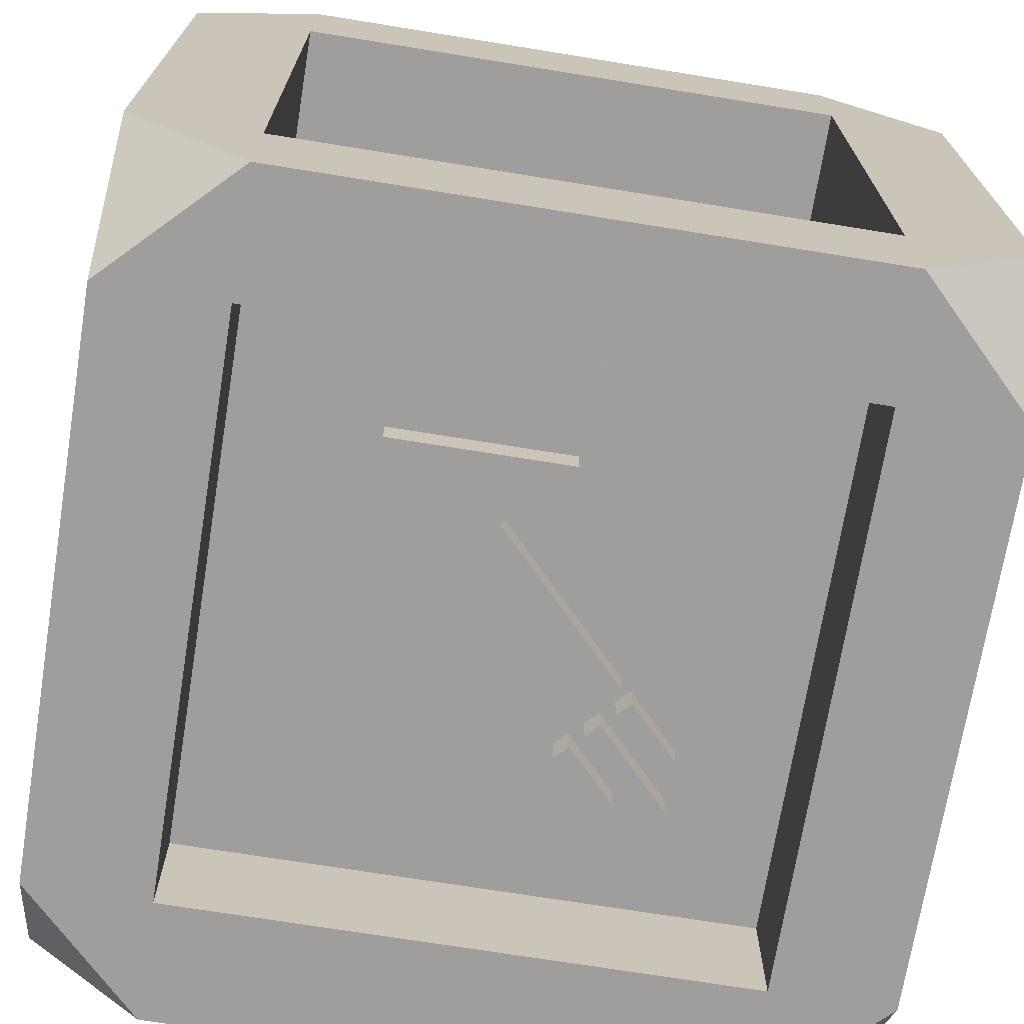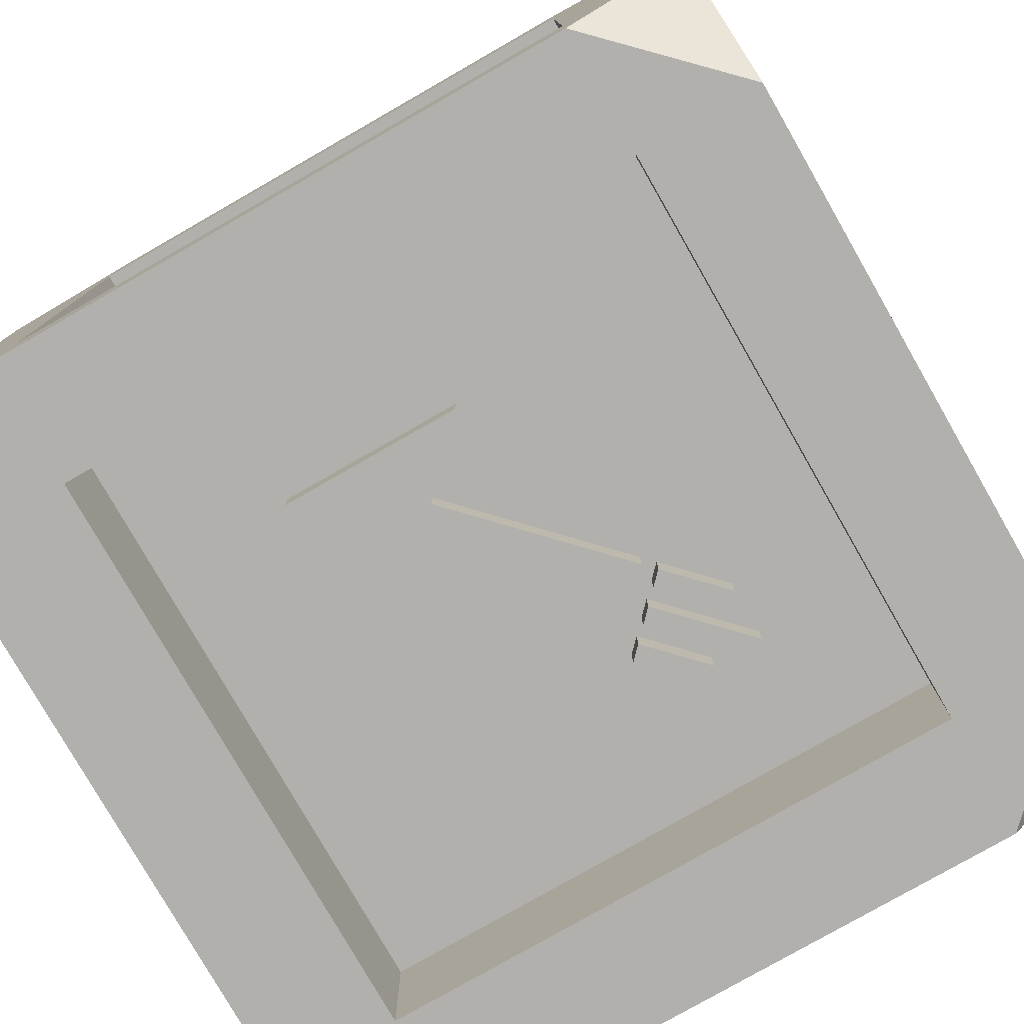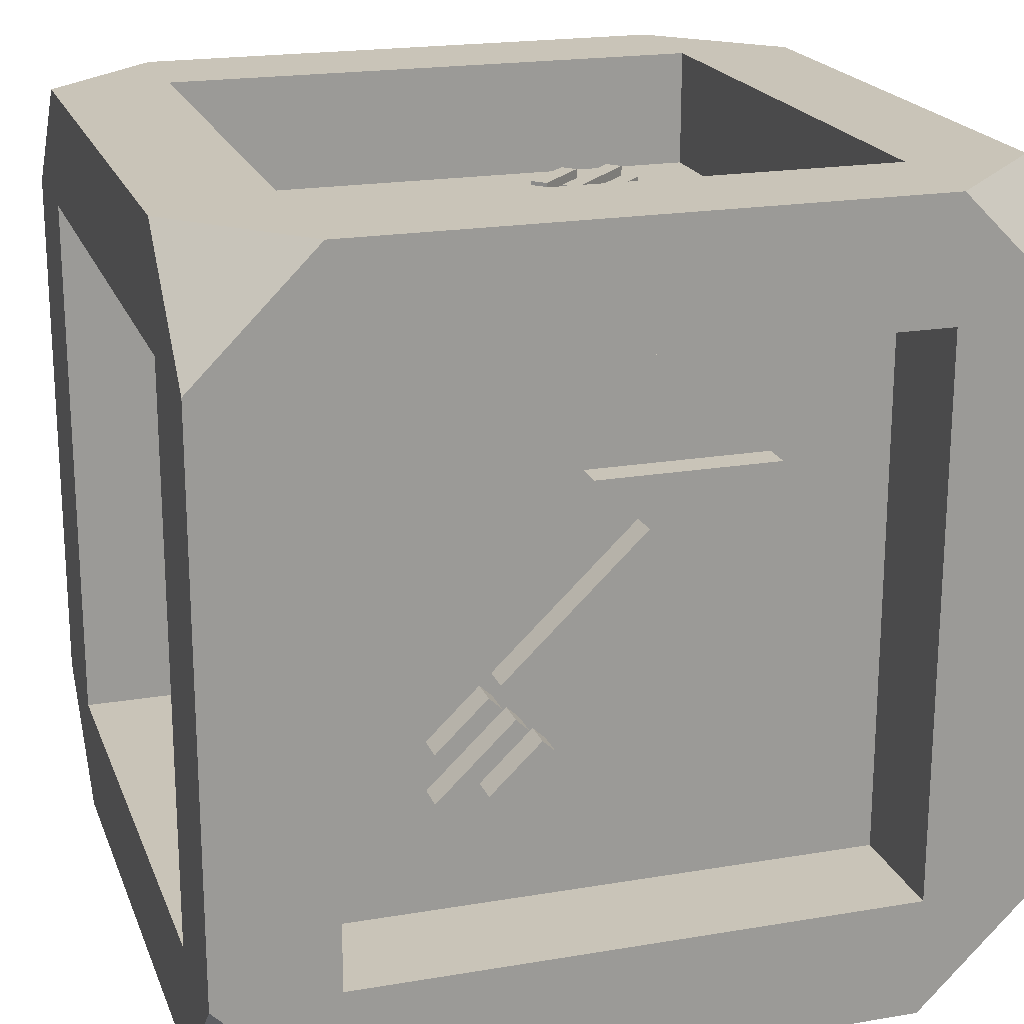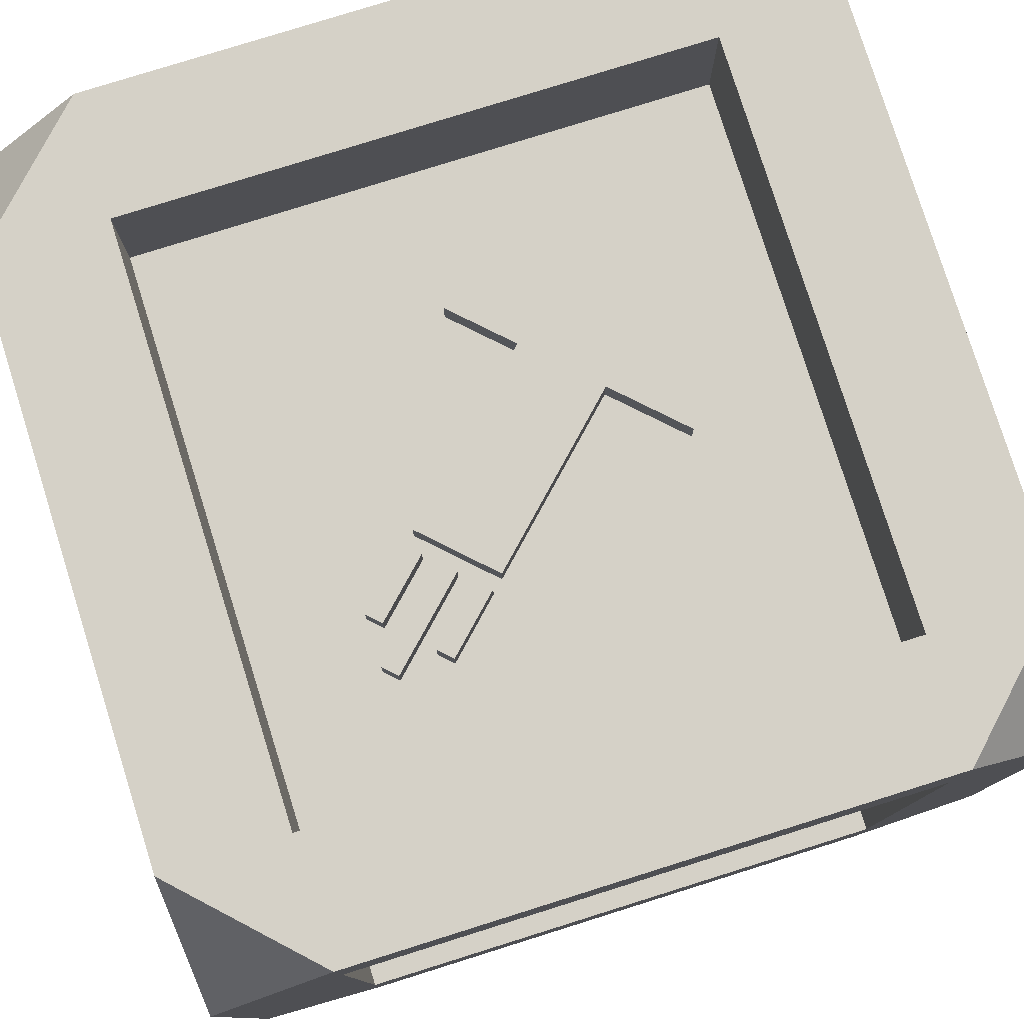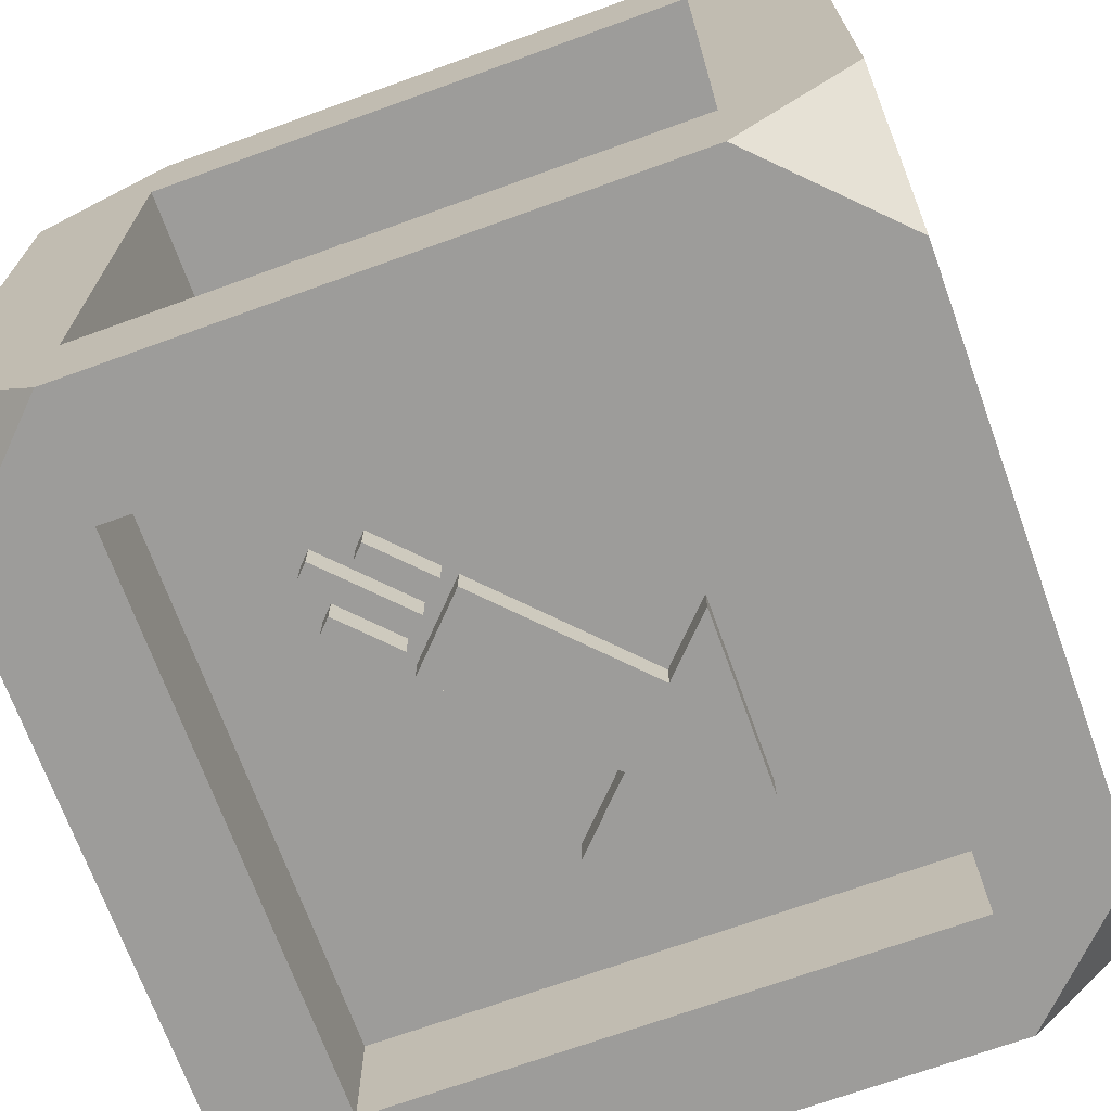
<metadata>
{"format":"obj","ext":"obj","renderer":"f3d","projection":"perspective","resolution":1024,"background":"white","views":[{"elev":-70.9,"azim":-9.2,"up":"+Y"},{"elev":-78.8,"azim":29.8,"up":"+Y"},{"elev":20.1,"azim":-17.3,"up":"+Y"},{"elev":79.0,"azim":-17.4,"up":"+Z"},{"elev":-70.2,"azim":109.9,"up":"+Z"}]}
</metadata>
<code>
o main
v 0.4375 1.062 0.4375
v 0.4375 1.062 -0.4375
v 0.4375 0.1875 0.4375
v 0.4375 0.1875 -0.4375
v -0.4375 1.062 -0.4375
v -0.4375 1.062 0.4375
v -0.4375 0.1875 -0.4375
v -0.4375 0.1875 0.4375
f 4 7 5 2
f 3 4 2 1
f 8 3 1 6
f 7 8 6 5
f 6 1 2 5
f 7 4 3 8
o borders
v 0.625 1.062 -0.4375
v 0.625 1.062 -0.625
v 0.625 0.1875 -0.4375
v 0.4375 1.062 -0.4375
v 0.4375 1.062 -0.625
v 0.4375 0.1875 -0.4375
v -0.4375 1.062 -0.4375
v -0.4375 0.1875 -0.4375
v -0.4375 0.1875 -0.625
v -0.625 1.062 -0.4375
v -0.625 0.1875 -0.4375
v -0.625 0.1875 -0.625
v -0.4375 1.062 0.625
v -0.4375 1.062 0.4375
v -0.4375 0.1875 0.625
v -0.4375 0.1875 0.4375
v -0.625 1.062 0.625
v -0.625 1.062 0.4375
v -0.625 0.1875 0.625
v -0.625 0.1875 0.4375
v 0.625 1.062 0.625
v 0.625 1.062 0.4375
v 0.625 0.1875 0.625
v 0.625 0.1875 0.4375
v 0.4375 1.062 0.625
v 0.4375 1.062 0.4375
v 0.4375 0.1875 0.625
v 0.4375 0.1875 0.4375
v 0.4375 0.1875 0.625
v 0.4375 0.1875 0.4375
v 0.4375 0 0.625
v 0.4375 0 0.4375
v -0.4375 0.1875 0.625
v -0.4375 0.1875 0.4375
v -0.4375 0 0.625
v -0.4375 0 0.4375
v 0.4375 0.1875 -0.4375
v 0.4375 0.1875 -0.625
v 0.4375 0 -0.4375
v -0.4375 0.1875 -0.4375
v -0.4375 0.1875 -0.625
v -0.4375 0 -0.4375
v -0.4375 0 -0.625
v -0.4375 0.1875 0.4375
v -0.4375 0.1875 -0.4375
v -0.4375 0 0.4375
v -0.4375 0 -0.4375
v -0.625 0.1875 0.4375
v -0.625 0.1875 -0.4375
v -0.625 0 0.4375
v -0.625 0 -0.4375
v 0.625 0.1875 0.4375
v 0.625 0.1875 -0.4375
v 0.625 0 0.4375
v 0.625 0 -0.4375
v 0.4375 0.1875 0.4375
v 0.4375 0.1875 -0.4375
v 0.4375 0 0.4375
v 0.4375 0 -0.4375
v 0.4375 1.25 -0.4375
v 0.4375 1.25 -0.625
v 0.4375 1.062 -0.4375
v 0.4375 1.062 -0.625
v -0.4375 1.25 -0.4375
v -0.4375 1.062 -0.4375
v -0.4375 1.062 -0.625
v -0.4375 1.25 0.4375
v -0.4375 1.25 -0.4375
v -0.4375 1.062 0.4375
v -0.4375 1.062 -0.4375
v -0.625 1.25 0.4375
v -0.625 1.25 -0.4375
v -0.625 1.062 0.4375
v -0.625 1.062 -0.4375
v 0.625 1.25 0.4375
v 0.625 1.25 -0.4375
v 0.625 1.062 0.4375
v 0.625 1.062 -0.4375
v 0.4375 1.25 0.4375
v 0.4375 1.25 -0.4375
v 0.4375 1.062 0.4375
v 0.4375 1.062 -0.4375
v 0.4375 1.25 0.625
v 0.4375 1.25 0.4375
v 0.4375 1.062 0.625
v 0.4375 1.062 0.4375
v -0.4375 1.25 0.625
v -0.4375 1.25 0.4375
v -0.4375 1.062 0.625
v -0.4375 1.062 0.4375
v 0.625 0.1875 -0.625
v 0.4375 0.1875 -0.625
v 0.4375 0 -0.625
v -0.4375 1.062 -0.625
v -0.625 1.062 -0.625
v -0.4375 1.25 -0.625
f 99 10 9 11
f 14 12 13 100
f 11 9 12 14
f 100 13 10 99
f 17 102 15 16
f 19 18 103 20
f 16 15 18 19
f 24 22 21 23
f 27 25 26 28
f 23 21 25 27
f 28 26 22 24
f 32 30 29 31
f 35 33 34 36
f 31 29 33 35
f 36 34 30 32
f 37 38 42 41
f 40 39 43 44
f 39 37 41 43
f 44 42 38 40
f 45 46 49 48
f 101 47 50 51
f 47 45 48 50
f 51 49 46 101
f 55 53 52 54
f 58 56 57 59
f 52 53 57 56
f 55 54 58 59
f 63 61 60 62
f 66 64 65 67
f 60 61 65 64
f 63 62 66 67
f 68 69 104 72
f 71 70 73 74
f 70 68 72 73
f 74 104 69 71
f 78 76 75 77
f 81 79 80 82
f 75 76 80 79
f 86 84 83 85
f 89 87 88 90
f 83 84 88 87
f 86 85 89 90
f 91 92 96 95
f 94 93 97 98
f 93 91 95 97
f 98 96 92 94
f 78 77 81 82
f 69 84 10
f 84 9 10
f 10 13 69
f 68 84 69
f 83 91 29
f 87 91 83
f 83 29 30
f 29 91 33
f 72 104 80
f 51 59 20
f 17 51 20
f 50 59 51
f 58 27 28
f 58 44 43
f 31 39 62
f 62 32 31
f 39 31 35
f 40 62 39
f 63 101 99
f 47 101 63
f 101 46 99
f 11 63 99
f 103 18 80
f 59 19 20
f 20 103 102 17
f 104 102 103
f 103 80 104
f 95 79 25
f 75 79 95
f 26 25 79
f 25 21 95
f 43 27 58
f 23 27 43
o cube
v 0.0323 0.8438 -0.4375
v 0.0323 0.8438 -0.4844
v -0.25 0.8438 -0.4375
v -0.25 0.8438 -0.4844
v -0.25 0.5718 -0.4375
v -0.25 0.5718 -0.4844
v 0.1672 0.5526 -0.4375
v 0.1672 0.5526 -0.4844
v 0.06738 0.4564 -0.4375
v 0.06738 0.4564 -0.4844
v -0.05239 0.7641 -0.4375
v -0.05239 0.7641 -0.4844
v -0.1522 0.668 -0.4375
v -0.1522 0.668 -0.4844
v 0.2648 0.4585 -0.4375
v 0.2648 0.4585 -0.4844
v 0.2449 0.4393 -0.4375
v 0.2449 0.4393 -0.4844
v 0.185 0.5354 -0.4375
v 0.185 0.5354 -0.4844
v 0.165 0.5162 -0.4375
v 0.165 0.5162 -0.4844
v 0.2648 0.3816 -0.4375
v 0.2648 0.3816 -0.4844
v 0.2449 0.3624 -0.4375
v 0.2449 0.3624 -0.4844
v 0.1451 0.497 -0.4375
v 0.1451 0.497 -0.4844
v 0.1251 0.4778 -0.4375
v 0.1251 0.4778 -0.4844
v 0.185 0.3816 -0.4375
v 0.185 0.3816 -0.4844
v 0.165 0.3624 -0.4375
v 0.165 0.3624 -0.4844
v 0.1051 0.4585 -0.4375
v 0.1051 0.4585 -0.4844
v 0.08519 0.4393 -0.4375
v 0.08519 0.4393 -0.4844
f 109 107 108 110
f 105 106 108 107
f 106 110 108
f 107 109 105
f 106 105 109 110
f 114 112 111 113
f 117 115 116 118
f 111 112 116 115
f 114 113 117 118
f 113 111 115 117
f 118 116 112 114
f 122 120 119 121
f 125 123 124 126
f 119 120 124 123
f 122 121 125 126
f 121 119 123 125
f 126 124 120 122
f 130 128 127 129
f 133 131 132 134
f 127 128 132 131
f 130 129 133 134
f 129 127 131 133
f 134 132 128 130
f 138 136 135 137
f 141 139 140 142
f 135 136 140 139
f 138 137 141 142
f 137 135 139 141
f 142 140 136 138
o cube
v -0.4375 0.8438 -0.0323
v -0.4844 0.8438 -0.0323
v -0.4375 0.8438 0.25
v -0.4844 0.8438 0.25
v -0.4375 0.5718 0.25
v -0.4844 0.5718 0.25
v -0.4375 0.5526 -0.1672
v -0.4844 0.5526 -0.1672
v -0.4375 0.4564 -0.06738
v -0.4844 0.4564 -0.06738
v -0.4375 0.7641 0.05239
v -0.4844 0.7641 0.05239
v -0.4375 0.668 0.1522
v -0.4844 0.668 0.1522
v -0.4375 0.4585 -0.2648
v -0.4844 0.4585 -0.2648
v -0.4375 0.4393 -0.2449
v -0.4844 0.4393 -0.2449
v -0.4375 0.5354 -0.185
v -0.4844 0.5354 -0.185
v -0.4375 0.5162 -0.165
v -0.4844 0.5162 -0.165
v -0.4375 0.3816 -0.2648
v -0.4844 0.3816 -0.2648
v -0.4375 0.3624 -0.2449
v -0.4844 0.3624 -0.2449
v -0.4375 0.497 -0.1451
v -0.4844 0.497 -0.1451
v -0.4375 0.4778 -0.1251
v -0.4844 0.4778 -0.1251
v -0.4375 0.3816 -0.185
v -0.4844 0.3816 -0.185
v -0.4375 0.3624 -0.165
v -0.4844 0.3624 -0.165
v -0.4375 0.4585 -0.1051
v -0.4844 0.4585 -0.1051
v -0.4375 0.4393 -0.08519
v -0.4844 0.4393 -0.08519
f 147 145 146 148
f 143 144 146 145
f 144 148 146
f 145 147 143
f 144 143 147 148
f 152 150 149 151
f 155 153 154 156
f 149 150 154 153
f 152 151 155 156
f 151 149 153 155
f 156 154 150 152
f 160 158 157 159
f 163 161 162 164
f 157 158 162 161
f 160 159 163 164
f 159 157 161 163
f 164 162 158 160
f 168 166 165 167
f 171 169 170 172
f 165 166 170 169
f 168 167 171 172
f 167 165 169 171
f 172 170 166 168
f 176 174 173 175
f 179 177 178 180
f 173 174 178 177
f 176 175 179 180
f 175 173 177 179
f 180 178 174 176
o cube
v -0.0323 0.8438 0.4375
v -0.0323 0.8438 0.4844
v 0.25 0.8438 0.4375
v 0.25 0.8438 0.4844
v 0.25 0.5718 0.4375
v 0.25 0.5718 0.4844
v -0.1672 0.5526 0.4375
v -0.1672 0.5526 0.4844
v -0.06738 0.4564 0.4375
v -0.06738 0.4564 0.4844
v 0.05239 0.7641 0.4375
v 0.05239 0.7641 0.4844
v 0.1522 0.668 0.4375
v 0.1522 0.668 0.4844
v -0.2648 0.4585 0.4375
v -0.2648 0.4585 0.4844
v -0.2449 0.4393 0.4375
v -0.2449 0.4393 0.4844
v -0.185 0.5354 0.4375
v -0.185 0.5354 0.4844
v -0.165 0.5162 0.4375
v -0.165 0.5162 0.4844
v -0.2648 0.3816 0.4375
v -0.2648 0.3816 0.4844
v -0.2449 0.3624 0.4375
v -0.2449 0.3624 0.4844
v -0.1451 0.497 0.4375
v -0.1451 0.497 0.4844
v -0.1251 0.4778 0.4375
v -0.1251 0.4778 0.4844
v -0.185 0.3816 0.4375
v -0.185 0.3816 0.4844
v -0.165 0.3624 0.4375
v -0.165 0.3624 0.4844
v -0.1051 0.4585 0.4375
v -0.1051 0.4585 0.4844
v -0.08519 0.4393 0.4375
v -0.08519 0.4393 0.4844
f 185 183 184 186
f 181 182 184 183
f 182 186 184
f 183 185 181
f 182 181 185 186
f 190 188 187 189
f 193 191 192 194
f 187 188 192 191
f 190 189 193 194
f 189 187 191 193
f 194 192 188 190
f 198 196 195 197
f 201 199 200 202
f 195 196 200 199
f 198 197 201 202
f 197 195 199 201
f 202 200 196 198
f 206 204 203 205
f 209 207 208 210
f 203 204 208 207
f 206 205 209 210
f 205 203 207 209
f 210 208 204 206
f 214 212 211 213
f 217 215 216 218
f 211 212 216 215
f 214 213 217 218
f 213 211 215 217
f 218 216 212 214
o cube
v 0.4375 0.8438 0.0323
v 0.4844 0.8438 0.0323
v 0.4375 0.8438 -0.25
v 0.4844 0.8438 -0.25
v 0.4375 0.5718 -0.25
v 0.4844 0.5718 -0.25
v 0.4375 0.5526 0.1672
v 0.4844 0.5526 0.1672
v 0.4375 0.4564 0.06738
v 0.4844 0.4564 0.06738
v 0.4375 0.7641 -0.05239
v 0.4844 0.7641 -0.05239
v 0.4375 0.668 -0.1522
v 0.4844 0.668 -0.1522
v 0.4375 0.4585 0.2648
v 0.4844 0.4585 0.2648
v 0.4375 0.4393 0.2449
v 0.4844 0.4393 0.2449
v 0.4375 0.5354 0.185
v 0.4844 0.5354 0.185
v 0.4375 0.5162 0.165
v 0.4844 0.5162 0.165
v 0.4375 0.3816 0.2648
v 0.4844 0.3816 0.2648
v 0.4375 0.3624 0.2449
v 0.4844 0.3624 0.2449
v 0.4375 0.497 0.1451
v 0.4844 0.497 0.1451
v 0.4375 0.4778 0.1251
v 0.4844 0.4778 0.1251
v 0.4375 0.3816 0.185
v 0.4844 0.3816 0.185
v 0.4375 0.3624 0.165
v 0.4844 0.3624 0.165
v 0.4375 0.4585 0.1051
v 0.4844 0.4585 0.1051
v 0.4375 0.4393 0.08519
v 0.4844 0.4393 0.08519
f 223 221 222 224
f 219 220 222 221
f 220 224 222
f 221 223 219
f 220 219 223 224
f 228 226 225 227
f 231 229 230 232
f 225 226 230 229
f 228 227 231 232
f 227 225 229 231
f 232 230 226 228
f 236 234 233 235
f 239 237 238 240
f 233 234 238 237
f 236 235 239 240
f 235 233 237 239
f 240 238 234 236
f 244 242 241 243
f 247 245 246 248
f 241 242 246 245
f 244 243 247 248
f 243 241 245 247
f 248 246 242 244
f 252 250 249 251
f 255 253 254 256
f 249 250 254 253
f 252 251 255 256
f 251 249 253 255
f 256 254 250 252
o cube
v -0.2188 1.062 -0.0323
v -0.2188 1.109 -0.0323
v -0.2188 1.062 0.25
v -0.2188 1.109 0.25
v 0.05318 1.062 0.25
v 0.05318 1.109 0.25
v 0.07241 1.062 -0.1672
v 0.07241 1.109 -0.1672
v 0.1686 1.062 -0.06738
v 0.1686 1.109 -0.06738
v -0.1391 1.062 0.05239
v -0.1391 1.109 0.05239
v -0.04296 1.062 0.1522
v -0.04296 1.109 0.1522
v 0.1665 1.062 -0.2648
v 0.1665 1.109 -0.2648
v 0.1857 1.062 -0.2449
v 0.1857 1.109 -0.2449
v 0.08956 1.062 -0.185
v 0.08956 1.109 -0.185
v 0.1088 1.062 -0.165
v 0.1088 1.109 -0.165
v 0.2434 1.062 -0.2648
v 0.2434 1.109 -0.2648
v 0.2626 1.062 -0.2449
v 0.2626 1.109 -0.2449
v 0.128 1.062 -0.1451
v 0.128 1.109 -0.1451
v 0.1472 1.062 -0.1251
v 0.1472 1.109 -0.1251
v 0.2434 1.062 -0.185
v 0.2434 1.109 -0.185
v 0.2626 1.062 -0.165
v 0.2626 1.109 -0.165
v 0.1665 1.062 -0.1051
v 0.1665 1.109 -0.1051
v 0.1857 1.062 -0.08519
v 0.1857 1.109 -0.08519
f 260 259 261 262
f 260 258 257 259
f 262 258 260
f 261 259 257
f 261 257 258 262
f 263 264 266 265
f 268 267 269 270
f 268 264 263 267
f 269 265 266 270
f 267 263 265 269
f 264 268 270 266
f 271 272 274 273
f 276 275 277 278
f 276 272 271 275
f 277 273 274 278
f 275 271 273 277
f 272 276 278 274
f 279 280 282 281
f 284 283 285 286
f 284 280 279 283
f 285 281 282 286
f 283 279 281 285
f 280 284 286 282
f 287 288 290 289
f 292 291 293 294
f 292 288 287 291
f 293 289 290 294
f 291 287 289 293
f 288 292 294 290
o cube
v -0.2188 0.125 -0.0323
v -0.2188 0.1719 -0.0323
v -0.2188 0.125 0.25
v -0.2188 0.1719 0.25
v 0.05318 0.125 0.25
v 0.05318 0.1719 0.25
v 0.07241 0.125 -0.1672
v 0.07241 0.1719 -0.1672
v 0.1686 0.125 -0.06738
v 0.1686 0.1719 -0.06738
v -0.1391 0.125 0.05239
v -0.1391 0.1719 0.05239
v -0.04296 0.125 0.1522
v -0.04296 0.1719 0.1522
v 0.1665 0.125 -0.2648
v 0.1665 0.1719 -0.2648
v 0.1857 0.125 -0.2449
v 0.1857 0.1719 -0.2449
v 0.08956 0.125 -0.185
v 0.08956 0.1719 -0.185
v 0.1088 0.125 -0.165
v 0.1088 0.1719 -0.165
v 0.2434 0.125 -0.2648
v 0.2434 0.1719 -0.2648
v 0.2626 0.125 -0.2449
v 0.2626 0.1719 -0.2449
v 0.128 0.125 -0.1451
v 0.128 0.1719 -0.1451
v 0.1472 0.125 -0.1251
v 0.1472 0.1719 -0.1251
v 0.2434 0.125 -0.185
v 0.2434 0.1719 -0.185
v 0.2626 0.125 -0.165
v 0.2626 0.1719 -0.165
v 0.1665 0.125 -0.1051
v 0.1665 0.1719 -0.1051
v 0.1857 0.125 -0.08519
v 0.1857 0.1719 -0.08519
f 298 297 299 300
f 298 296 295 297
f 300 296 298
f 299 297 295
f 299 295 296 300
f 301 302 304 303
f 306 305 307 308
f 306 302 301 305
f 307 303 304 308
f 305 301 303 307
f 302 306 308 304
f 309 310 312 311
f 314 313 315 316
f 314 310 309 313
f 315 311 312 316
f 313 309 311 315
f 310 314 316 312
f 317 318 320 319
f 322 321 323 324
f 322 318 317 321
f 323 319 320 324
f 321 317 319 323
f 318 322 324 320
f 325 326 328 327
f 330 329 331 332
f 330 326 325 329
f 331 327 328 332
f 329 325 327 331
f 326 330 332 328

</code>
